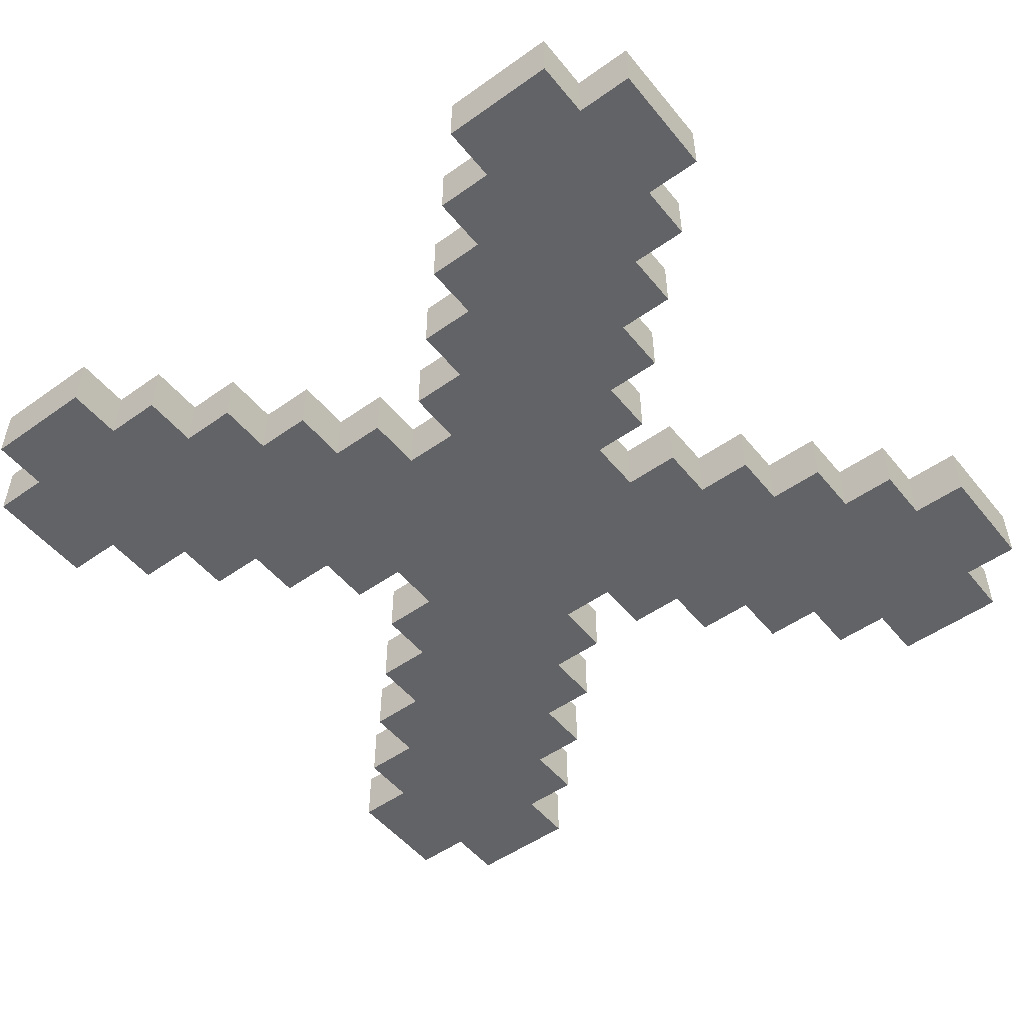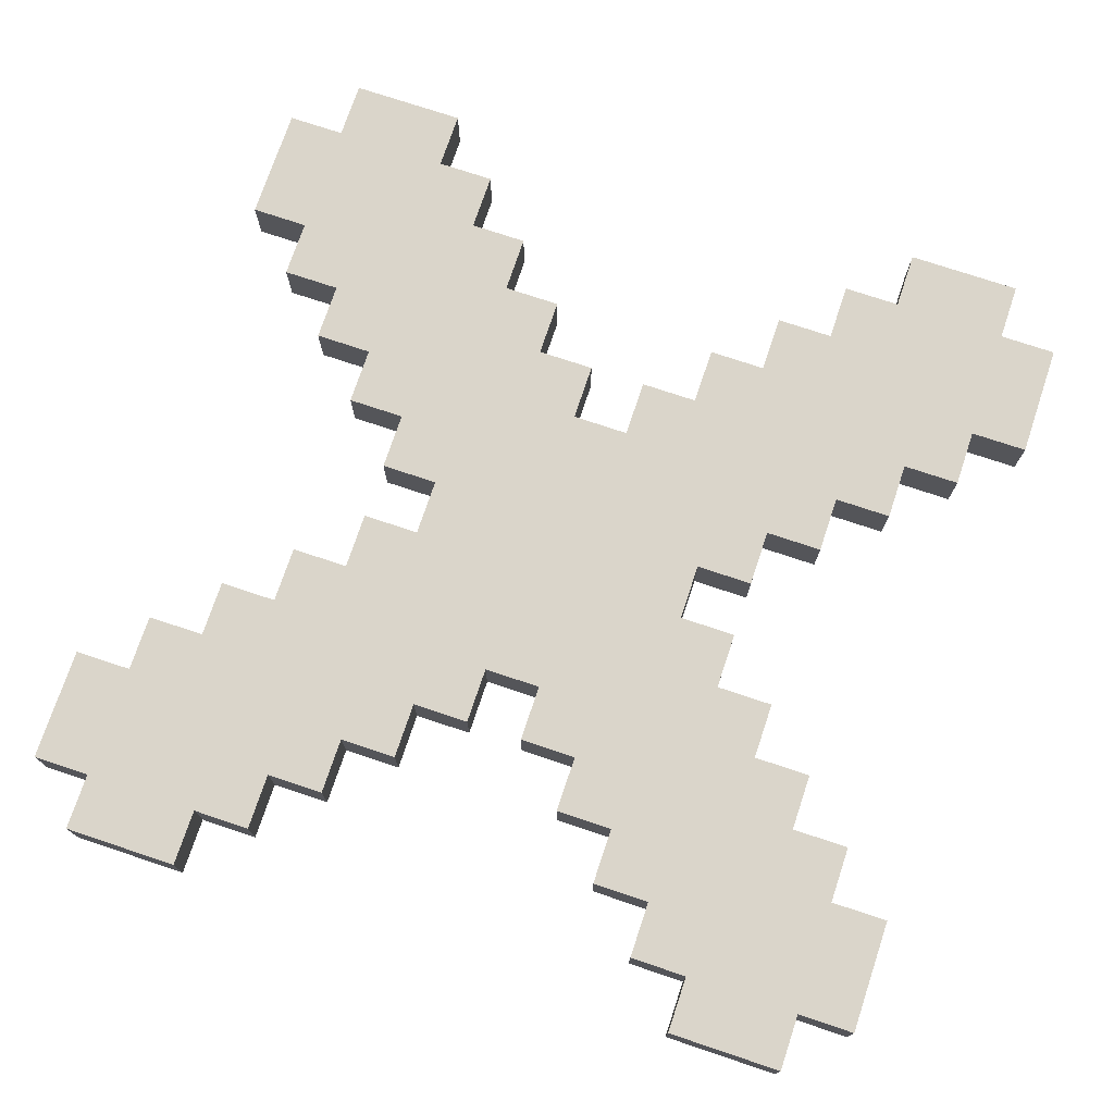
<metadata>
{"format":"obj","ext":"obj","renderer":"f3d","projection":"perspective","resolution":1024,"background":"white","views":[{"elev":-50.9,"azim":37.8,"up":"+Y"},{"elev":74.3,"azim":108.5,"up":"+Y"}]}
</metadata>
<code>
g Blocked
v -7.5 0 6.5
v -7.5 0 4.5
v -7.5 0 -4.5
v -7.5 0 -6.5
v -7.5 1 6.5
v -7.5 1 4.5
v -7.5 1 -4.5
v -7.5 1 -6.5
v -6.5 0 7.5
v -6.5 0 6.5
v -6.5 0 4.5
v -6.5 0 3.5
v -6.5 0 -3.5
v -6.5 0 -4.5
v -6.5 0 -6.5
v -6.5 0 -7.5
v -6.5 1 7.5
v -6.5 1 6.5
v -6.5 1 4.5
v -6.5 1 3.5
v -6.5 1 -3.5
v -6.5 1 -4.5
v -6.5 1 -6.5
v -6.5 1 -7.5
v -5.5 0 3.5
v -5.5 0 2.5
v -5.5 0 -2.5
v -5.5 0 -3.5
v -5.5 1 3.5
v -5.5 1 2.5
v -5.5 1 -2.5
v -5.5 1 -3.5
v -4.5 0 2.5
v -4.5 0 1.5
v -4.5 0 -1.5
v -4.5 0 -2.5
v -4.5 1 2.5
v -4.5 1 1.5
v -4.5 1 -1.5
v -4.5 1 -2.5
v -3.5 0 1.5
v -3.5 0 0.5
v -3.5 0 -0.5
v -3.5 0 -1.5
v -3.5 1 1.5
v -3.5 1 0.5
v -3.5 1 -0.5
v -3.5 1 -1.5
v -2.5 0 0.5
v -2.5 0 -0.5
v -2.5 1 0.5
v -2.5 1 -0.5
v 0.5 0 3.5
v 0.5 0 2.5
v 0.5 0 -2.5
v 0.5 0 -3.5
v 0.5 1 3.5
v 0.5 1 2.5
v 0.5 1 -2.5
v 0.5 1 -3.5
v 1.5 0 4.5
v 1.5 0 3.5
v 1.5 0 -3.5
v 1.5 0 -4.5
v 1.5 1 4.5
v 1.5 1 3.5
v 1.5 1 -3.5
v 1.5 1 -4.5
v 2.5 0 5.5
v 2.5 0 4.5
v 2.5 0 -4.5
v 2.5 0 -5.5
v 2.5 1 5.5
v 2.5 1 4.5
v 2.5 1 -4.5
v 2.5 1 -5.5
v 3.5 0 6.5
v 3.5 0 5.5
v 3.5 0 -5.5
v 3.5 0 -6.5
v 3.5 1 6.5
v 3.5 1 5.5
v 3.5 1 -5.5
v 3.5 1 -6.5
v 4.5 0 7.5
v 4.5 0 6.5
v 4.5 0 -6.5
v 4.5 0 -7.5
v 4.5 1 7.5
v 4.5 1 6.5
v 4.5 1 -6.5
v 4.5 1 -7.5
v -4.5 0 7.5
v -4.5 0 6.5
v -4.5 0 -6.5
v -4.5 0 -7.5
v -4.5 1 7.5
v -4.5 1 6.5
v -4.5 1 -6.5
v -4.5 1 -7.5
v -3.5 0 6.5
v -3.5 0 5.5
v -3.5 0 -5.5
v -3.5 0 -6.5
v -3.5 1 6.5
v -3.5 1 5.5
v -3.5 1 -5.5
v -3.5 1 -6.5
v -2.5 0 5.5
v -2.5 0 4.5
v -2.5 0 -4.5
v -2.5 0 -5.5
v -2.5 1 5.5
v -2.5 1 4.5
v -2.5 1 -4.5
v -2.5 1 -5.5
v -1.5 0 4.5
v -1.5 0 3.5
v -1.5 0 -3.5
v -1.5 0 -4.5
v -1.5 1 4.5
v -1.5 1 3.5
v -1.5 1 -3.5
v -1.5 1 -4.5
v -0.5 0 3.5
v -0.5 0 2.5
v -0.5 0 -2.5
v -0.5 0 -3.5
v -0.5 1 3.5
v -0.5 1 2.5
v -0.5 1 -2.5
v -0.5 1 -3.5
v 2.5 0 0.5
v 2.5 0 -0.5
v 2.5 1 0.5
v 2.5 1 -0.5
v 3.5 0 1.5
v 3.5 0 0.5
v 3.5 0 -0.5
v 3.5 0 -1.5
v 3.5 1 1.5
v 3.5 1 0.5
v 3.5 1 -0.5
v 3.5 1 -1.5
v 4.5 0 2.5
v 4.5 0 1.5
v 4.5 0 -1.5
v 4.5 0 -2.5
v 4.5 1 2.5
v 4.5 1 1.5
v 4.5 1 -1.5
v 4.5 1 -2.5
v 5.5 0 3.5
v 5.5 0 2.5
v 5.5 0 -2.5
v 5.5 0 -3.5
v 5.5 1 3.5
v 5.5 1 2.5
v 5.5 1 -2.5
v 5.5 1 -3.5
v 6.5 0 7.5
v 6.5 0 6.5
v 6.5 0 4.5
v 6.5 0 3.5
v 6.5 0 -3.5
v 6.5 0 -4.5
v 6.5 0 -6.5
v 6.5 0 -7.5
v 6.5 1 7.5
v 6.5 1 6.5
v 6.5 1 4.5
v 6.5 1 3.5
v 6.5 1 -3.5
v 6.5 1 -4.5
v 6.5 1 -6.5
v 6.5 1 -7.5
v 7.5 0 6.5
v 7.5 0 4.5
v 7.5 0 -4.5
v 7.5 0 -6.5
v 7.5 1 6.5
v 7.5 1 4.5
v 7.5 1 -4.5
v 7.5 1 -6.5
v -6.5 0 7.5
v -6.5 1 7.5
v -4.5 0 7.5
v -4.5 1 7.5
v 4.5 0 7.5
v 4.5 1 7.5
v 6.5 0 7.5
v 6.5 1 7.5
v -7.5 0 6.5
v -7.5 1 6.5
v -6.5 0 6.5
v -6.5 1 6.5
v -4.5 0 6.5
v -4.5 1 6.5
v -3.5 0 6.5
v -3.5 1 6.5
v 3.5 0 6.5
v 3.5 1 6.5
v 4.5 0 6.5
v 4.5 1 6.5
v 6.5 0 6.5
v 6.5 1 6.5
v 7.5 0 6.5
v 7.5 1 6.5
v -3.5 0 5.5
v -3.5 1 5.5
v -2.5 0 5.5
v -2.5 1 5.5
v 2.5 0 5.5
v 2.5 1 5.5
v 3.5 0 5.5
v 3.5 1 5.5
v -2.5 0 4.5
v -2.5 1 4.5
v -1.5 0 4.5
v -1.5 1 4.5
v 1.5 0 4.5
v 1.5 1 4.5
v 2.5 0 4.5
v 2.5 1 4.5
v -1.5 0 3.5
v -1.5 1 3.5
v -0.5 0 3.5
v -0.5 1 3.5
v 0.5 0 3.5
v 0.5 1 3.5
v 1.5 0 3.5
v 1.5 1 3.5
v -0.5 0 2.5
v -0.5 1 2.5
v 0.5 0 2.5
v 0.5 1 2.5
v -3.5 0 -0.5
v -3.5 1 -0.5
v -2.5 0 -0.5
v -2.5 1 -0.5
v 2.5 0 -0.5
v 2.5 1 -0.5
v 3.5 0 -0.5
v 3.5 1 -0.5
v -4.5 0 -1.5
v -4.5 1 -1.5
v -3.5 0 -1.5
v -3.5 1 -1.5
v 3.5 0 -1.5
v 3.5 1 -1.5
v 4.5 0 -1.5
v 4.5 1 -1.5
v -5.5 0 -2.5
v -5.5 1 -2.5
v -4.5 0 -2.5
v -4.5 1 -2.5
v 4.5 0 -2.5
v 4.5 1 -2.5
v 5.5 0 -2.5
v 5.5 1 -2.5
v -6.5 0 -3.5
v -6.5 1 -3.5
v -5.5 0 -3.5
v -5.5 1 -3.5
v 5.5 0 -3.5
v 5.5 1 -3.5
v 6.5 0 -3.5
v 6.5 1 -3.5
v -7.5 0 -4.5
v -7.5 1 -4.5
v -6.5 0 -4.5
v -6.5 1 -4.5
v 6.5 0 -4.5
v 6.5 1 -4.5
v 7.5 0 -4.5
v 7.5 1 -4.5
v -7.5 0 4.5
v -7.5 1 4.5
v -6.5 0 4.5
v -6.5 1 4.5
v 6.5 0 4.5
v 6.5 1 4.5
v 7.5 0 4.5
v 7.5 1 4.5
v -6.5 0 3.5
v -6.5 1 3.5
v -5.5 0 3.5
v -5.5 1 3.5
v 5.5 0 3.5
v 5.5 1 3.5
v 6.5 0 3.5
v 6.5 1 3.5
v -5.5 0 2.5
v -5.5 1 2.5
v -4.5 0 2.5
v -4.5 1 2.5
v 4.5 0 2.5
v 4.5 1 2.5
v 5.5 0 2.5
v 5.5 1 2.5
v -4.5 0 1.5
v -4.5 1 1.5
v -3.5 0 1.5
v -3.5 1 1.5
v 3.5 0 1.5
v 3.5 1 1.5
v 4.5 0 1.5
v 4.5 1 1.5
v -3.5 0 0.5
v -3.5 1 0.5
v -2.5 0 0.5
v -2.5 1 0.5
v 2.5 0 0.5
v 2.5 1 0.5
v 3.5 0 0.5
v 3.5 1 0.5
v -0.5 0 -2.5
v -0.5 1 -2.5
v 0.5 0 -2.5
v 0.5 1 -2.5
v -1.5 0 -3.5
v -1.5 1 -3.5
v -0.5 0 -3.5
v -0.5 1 -3.5
v 0.5 0 -3.5
v 0.5 1 -3.5
v 1.5 0 -3.5
v 1.5 1 -3.5
v -2.5 0 -4.5
v -2.5 1 -4.5
v -1.5 0 -4.5
v -1.5 1 -4.5
v 1.5 0 -4.5
v 1.5 1 -4.5
v 2.5 0 -4.5
v 2.5 1 -4.5
v -3.5 0 -5.5
v -3.5 1 -5.5
v -2.5 0 -5.5
v -2.5 1 -5.5
v 2.5 0 -5.5
v 2.5 1 -5.5
v 3.5 0 -5.5
v 3.5 1 -5.5
v -7.5 0 -6.5
v -7.5 1 -6.5
v -6.5 0 -6.5
v -6.5 1 -6.5
v -4.5 0 -6.5
v -4.5 1 -6.5
v -3.5 0 -6.5
v -3.5 1 -6.5
v 3.5 0 -6.5
v 3.5 1 -6.5
v 4.5 0 -6.5
v 4.5 1 -6.5
v 6.5 0 -6.5
v 6.5 1 -6.5
v 7.5 0 -6.5
v 7.5 1 -6.5
v -6.5 0 -7.5
v -6.5 1 -7.5
v -4.5 0 -7.5
v -4.5 1 -7.5
v 4.5 0 -7.5
v 4.5 1 -7.5
v 6.5 0 -7.5
v 6.5 1 -7.5
v -6.5 0 7.5
v -4.5 0 7.5
v 4.5 0 7.5
v 6.5 0 7.5
v -7.5 0 6.5
v -6.5 0 6.5
v -4.5 0 6.5
v -3.5 0 6.5
v 3.5 0 6.5
v 4.5 0 6.5
v 6.5 0 6.5
v 7.5 0 6.5
v -4.5 0 5.5
v -3.5 0 5.5
v -2.5 0 5.5
v 2.5 0 5.5
v 3.5 0 5.5
v 4.5 0 5.5
v -7.5 0 4.5
v -6.5 0 4.5
v -5.5 0 4.5
v -3.5 0 4.5
v -2.5 0 4.5
v -1.5 0 4.5
v 1.5 0 4.5
v 2.5 0 4.5
v 3.5 0 4.5
v 5.5 0 4.5
v 6.5 0 4.5
v 7.5 0 4.5
v -6.5 0 3.5
v -5.5 0 3.5
v -4.5 0 3.5
v -2.5 0 3.5
v -1.5 0 3.5
v -0.5 0 3.5
v 0.5 0 3.5
v 1.5 0 3.5
v 2.5 0 3.5
v 4.5 0 3.5
v 5.5 0 3.5
v 6.5 0 3.5
v -5.5 0 2.5
v -4.5 0 2.5
v -3.5 0 2.5
v -1.5 0 2.5
v -0.5 0 2.5
v 0.5 0 2.5
v 1.5 0 2.5
v 3.5 0 2.5
v 4.5 0 2.5
v 5.5 0 2.5
v -4.5 0 1.5
v -3.5 0 1.5
v -2.5 0 1.5
v -0.5 0 1.5
v 0.5 0 1.5
v 2.5 0 1.5
v 3.5 0 1.5
v 4.5 0 1.5
v -3.5 0 0.5
v -2.5 0 0.5
v -1.5 0 0.5
v 1.5 0 0.5
v 2.5 0 0.5
v 3.5 0 0.5
v -3.5 0 -0.5
v -2.5 0 -0.5
v -1.5 0 -0.5
v 1.5 0 -0.5
v 2.5 0 -0.5
v 3.5 0 -0.5
v -4.5 0 -1.5
v -3.5 0 -1.5
v -2.5 0 -1.5
v -0.5 0 -1.5
v 0.5 0 -1.5
v 2.5 0 -1.5
v 3.5 0 -1.5
v 4.5 0 -1.5
v -5.5 0 -2.5
v -4.5 0 -2.5
v -3.5 0 -2.5
v -1.5 0 -2.5
v -0.5 0 -2.5
v 0.5 0 -2.5
v 1.5 0 -2.5
v 3.5 0 -2.5
v 4.5 0 -2.5
v 5.5 0 -2.5
v -6.5 0 -3.5
v -5.5 0 -3.5
v -4.5 0 -3.5
v -2.5 0 -3.5
v -1.5 0 -3.5
v -0.5 0 -3.5
v 0.5 0 -3.5
v 1.5 0 -3.5
v 2.5 0 -3.5
v 4.5 0 -3.5
v 5.5 0 -3.5
v 6.5 0 -3.5
v -7.5 0 -4.5
v -6.5 0 -4.5
v -5.5 0 -4.5
v -3.5 0 -4.5
v -2.5 0 -4.5
v -1.5 0 -4.5
v 1.5 0 -4.5
v 2.5 0 -4.5
v 3.5 0 -4.5
v 5.5 0 -4.5
v 6.5 0 -4.5
v 7.5 0 -4.5
v -4.5 0 -5.5
v -3.5 0 -5.5
v -2.5 0 -5.5
v 2.5 0 -5.5
v 3.5 0 -5.5
v 4.5 0 -5.5
v -7.5 0 -6.5
v -6.5 0 -6.5
v -4.5 0 -6.5
v -3.5 0 -6.5
v 3.5 0 -6.5
v 4.5 0 -6.5
v 6.5 0 -6.5
v 7.5 0 -6.5
v -6.5 0 -7.5
v -4.5 0 -7.5
v 4.5 0 -7.5
v 6.5 0 -7.5
v -6.5 1 7.5
v -4.5 1 7.5
v 4.5 1 7.5
v 6.5 1 7.5
v -7.5 1 6.5
v -6.5 1 6.5
v -4.5 1 6.5
v -3.5 1 6.5
v 3.5 1 6.5
v 4.5 1 6.5
v 6.5 1 6.5
v 7.5 1 6.5
v -4.5 1 5.5
v -3.5 1 5.5
v -2.5 1 5.5
v 2.5 1 5.5
v 3.5 1 5.5
v 4.5 1 5.5
v -7.5 1 4.5
v -6.5 1 4.5
v -5.5 1 4.5
v -3.5 1 4.5
v -2.5 1 4.5
v -1.5 1 4.5
v 1.5 1 4.5
v 2.5 1 4.5
v 3.5 1 4.5
v 5.5 1 4.5
v 6.5 1 4.5
v 7.5 1 4.5
v -6.5 1 3.5
v -5.5 1 3.5
v -4.5 1 3.5
v -2.5 1 3.5
v -1.5 1 3.5
v -0.5 1 3.5
v 0.5 1 3.5
v 1.5 1 3.5
v 2.5 1 3.5
v 4.5 1 3.5
v 5.5 1 3.5
v 6.5 1 3.5
v -5.5 1 2.5
v -4.5 1 2.5
v -3.5 1 2.5
v -1.5 1 2.5
v -0.5 1 2.5
v 0.5 1 2.5
v 1.5 1 2.5
v 3.5 1 2.5
v 4.5 1 2.5
v 5.5 1 2.5
v -4.5 1 1.5
v -3.5 1 1.5
v -2.5 1 1.5
v -0.5 1 1.5
v 0.5 1 1.5
v 2.5 1 1.5
v 3.5 1 1.5
v 4.5 1 1.5
v -3.5 1 0.5
v -2.5 1 0.5
v -1.5 1 0.5
v 1.5 1 0.5
v 2.5 1 0.5
v 3.5 1 0.5
v -3.5 1 -0.5
v -2.5 1 -0.5
v -1.5 1 -0.5
v 1.5 1 -0.5
v 2.5 1 -0.5
v 3.5 1 -0.5
v -4.5 1 -1.5
v -3.5 1 -1.5
v -2.5 1 -1.5
v -0.5 1 -1.5
v 0.5 1 -1.5
v 2.5 1 -1.5
v 3.5 1 -1.5
v 4.5 1 -1.5
v -5.5 1 -2.5
v -4.5 1 -2.5
v -3.5 1 -2.5
v -1.5 1 -2.5
v -0.5 1 -2.5
v 0.5 1 -2.5
v 1.5 1 -2.5
v 3.5 1 -2.5
v 4.5 1 -2.5
v 5.5 1 -2.5
v -6.5 1 -3.5
v -5.5 1 -3.5
v -4.5 1 -3.5
v -2.5 1 -3.5
v -1.5 1 -3.5
v -0.5 1 -3.5
v 0.5 1 -3.5
v 1.5 1 -3.5
v 2.5 1 -3.5
v 4.5 1 -3.5
v 5.5 1 -3.5
v 6.5 1 -3.5
v -7.5 1 -4.5
v -6.5 1 -4.5
v -5.5 1 -4.5
v -3.5 1 -4.5
v -2.5 1 -4.5
v -1.5 1 -4.5
v 1.5 1 -4.5
v 2.5 1 -4.5
v 3.5 1 -4.5
v 5.5 1 -4.5
v 6.5 1 -4.5
v 7.5 1 -4.5
v -4.5 1 -5.5
v -3.5 1 -5.5
v -2.5 1 -5.5
v 2.5 1 -5.5
v 3.5 1 -5.5
v 4.5 1 -5.5
v -7.5 1 -6.5
v -6.5 1 -6.5
v -4.5 1 -6.5
v -3.5 1 -6.5
v 3.5 1 -6.5
v 4.5 1 -6.5
v 6.5 1 -6.5
v 7.5 1 -6.5
v -6.5 1 -7.5
v -4.5 1 -7.5
v 4.5 1 -7.5
v 6.5 1 -7.5
f 5 2 1
f 6 2 5
f 7 4 3
f 8 4 7
f 17 10 9
f 18 10 17
f 19 12 11
f 20 12 19
f 21 14 13
f 22 14 21
f 23 16 15
f 24 16 23
f 29 26 25
f 30 26 29
f 31 28 27
f 32 28 31
f 37 34 33
f 38 34 37
f 39 36 35
f 40 36 39
f 45 42 41
f 46 42 45
f 47 44 43
f 48 44 47
f 51 50 49
f 52 50 51
f 57 54 53
f 58 54 57
f 59 56 55
f 60 56 59
f 65 62 61
f 66 62 65
f 67 64 63
f 68 64 67
f 73 70 69
f 74 70 73
f 75 72 71
f 76 72 75
f 81 78 77
f 82 78 81
f 83 80 79
f 84 80 83
f 89 86 85
f 90 86 89
f 91 88 87
f 92 88 91
f 93 94 97
f 97 94 98
f 95 96 99
f 99 96 100
f 101 102 105
f 105 102 106
f 103 104 107
f 107 104 108
f 109 110 113
f 113 110 114
f 111 112 115
f 115 112 116
f 117 118 121
f 121 118 122
f 119 120 123
f 123 120 124
f 125 126 129
f 129 126 130
f 127 128 131
f 131 128 132
f 133 134 135
f 135 134 136
f 137 138 141
f 141 138 142
f 139 140 143
f 143 140 144
f 145 146 149
f 149 146 150
f 147 148 151
f 151 148 152
f 153 154 157
f 157 154 158
f 155 156 159
f 159 156 160
f 161 162 169
f 169 162 170
f 163 164 171
f 171 164 172
f 165 166 173
f 173 166 174
f 167 168 175
f 175 168 176
f 177 178 181
f 181 178 182
f 179 180 183
f 183 180 184
f 187 186 185
f 188 186 187
f 191 190 189
f 192 190 191
f 195 194 193
f 196 194 195
f 199 198 197
f 200 198 199
f 203 202 201
f 204 202 203
f 207 206 205
f 208 206 207
f 211 210 209
f 212 210 211
f 215 214 213
f 216 214 215
f 219 218 217
f 220 218 219
f 223 222 221
f 224 222 223
f 227 226 225
f 228 226 227
f 231 230 229
f 232 230 231
f 235 234 233
f 236 234 235
f 239 238 237
f 240 238 239
f 243 242 241
f 244 242 243
f 247 246 245
f 248 246 247
f 251 250 249
f 252 250 251
f 255 254 253
f 256 254 255
f 259 258 257
f 260 258 259
f 263 262 261
f 264 262 263
f 267 266 265
f 268 266 267
f 271 270 269
f 272 270 271
f 275 274 273
f 276 274 275
f 277 278 279
f 279 278 280
f 281 282 283
f 283 282 284
f 285 286 287
f 287 286 288
f 289 290 291
f 291 290 292
f 293 294 295
f 295 294 296
f 297 298 299
f 299 298 300
f 301 302 303
f 303 302 304
f 305 306 307
f 307 306 308
f 309 310 311
f 311 310 312
f 313 314 315
f 315 314 316
f 317 318 319
f 319 318 320
f 321 322 323
f 323 322 324
f 325 326 327
f 327 326 328
f 329 330 331
f 331 330 332
f 333 334 335
f 335 334 336
f 337 338 339
f 339 338 340
f 341 342 343
f 343 342 344
f 345 346 347
f 347 346 348
f 349 350 351
f 351 350 352
f 353 354 355
f 355 354 356
f 357 358 359
f 359 358 360
f 361 362 363
f 363 362 364
f 365 366 367
f 367 366 368
f 374 370 369
f 375 370 374
f 378 372 371
f 379 372 378
f 381 376 375
f 381 375 374
f 382 376 381
f 385 378 377
f 386 379 378
f 386 378 385
f 387 374 373
f 388 381 374
f 388 374 387
f 388 382 381
f 389 382 388
f 390 383 382
f 390 382 389
f 391 383 390
f 394 385 384
f 395 386 385
f 395 385 394
f 396 379 386
f 396 386 395
f 397 380 379
f 397 379 396
f 398 380 397
f 399 389 388
f 400 390 389
f 400 389 399
f 400 391 390
f 401 391 400
f 402 392 391
f 402 391 401
f 403 392 402
f 406 394 393
f 407 396 395
f 407 395 394
f 407 394 406
f 408 396 407
f 409 397 396
f 409 396 408
f 410 397 409
f 411 401 400
f 412 402 401
f 412 401 411
f 412 403 402
f 413 403 412
f 414 404 403
f 414 403 413
f 415 404 414
f 416 406 405
f 417 408 407
f 417 407 406
f 417 406 416
f 418 408 417
f 419 409 408
f 419 408 418
f 420 409 419
f 421 413 412
f 422 415 414
f 422 413 421
f 422 414 413
f 423 415 422
f 424 416 415
f 424 415 423
f 425 418 417
f 425 416 424
f 425 417 416
f 426 418 425
f 427 419 418
f 427 418 426
f 428 419 427
f 429 423 422
f 430 424 423
f 430 423 429
f 430 426 425
f 430 425 424
f 431 426 430
f 432 426 431
f 433 427 426
f 433 426 432
f 434 427 433
f 436 431 430
f 437 432 431
f 437 431 436
f 438 433 432
f 438 432 437
f 439 433 438
f 442 436 435
f 443 437 436
f 443 438 437
f 443 436 442
f 443 439 438
f 444 439 443
f 445 439 444
f 446 440 439
f 446 439 445
f 447 440 446
f 450 442 441
f 451 443 442
f 451 444 443
f 451 442 450
f 452 444 451
f 453 445 444
f 453 444 452
f 454 447 446
f 454 445 453
f 454 446 445
f 455 447 454
f 456 448 447
f 456 447 455
f 457 448 456
f 460 450 449
f 461 452 451
f 461 451 450
f 461 450 460
f 462 452 461
f 463 453 452
f 463 452 462
f 464 453 463
f 465 455 454
f 466 457 456
f 466 455 465
f 466 456 455
f 467 457 466
f 468 458 457
f 468 457 467
f 469 458 468
f 472 460 459
f 473 462 461
f 473 461 460
f 473 460 472
f 474 462 473
f 475 463 462
f 475 462 474
f 476 463 475
f 477 467 466
f 478 469 468
f 478 467 477
f 478 468 467
f 479 469 478
f 480 470 469
f 480 469 479
f 481 470 480
f 483 474 473
f 483 473 472
f 484 475 474
f 484 474 483
f 485 475 484
f 486 479 478
f 487 481 480
f 487 479 486
f 487 480 479
f 488 481 487
f 489 472 471
f 490 483 472
f 490 472 489
f 491 484 483
f 491 483 490
f 492 484 491
f 493 488 487
f 494 481 488
f 494 488 493
f 495 482 481
f 495 481 494
f 496 482 495
f 497 491 490
f 498 491 497
f 499 495 494
f 500 495 499
f 501 502 506
f 506 502 507
f 503 504 510
f 510 504 511
f 507 508 513
f 506 507 513
f 513 508 514
f 509 510 517
f 510 511 518
f 517 510 518
f 505 506 519
f 506 513 520
f 519 506 520
f 513 514 520
f 520 514 521
f 514 515 522
f 521 514 522
f 522 515 523
f 516 517 526
f 517 518 527
f 526 517 527
f 518 511 528
f 527 518 528
f 511 512 529
f 528 511 529
f 529 512 530
f 520 521 531
f 521 522 532
f 531 521 532
f 522 523 532
f 532 523 533
f 523 524 534
f 533 523 534
f 534 524 535
f 525 526 538
f 527 528 539
f 526 527 539
f 538 526 539
f 539 528 540
f 528 529 541
f 540 528 541
f 541 529 542
f 532 533 543
f 533 534 544
f 543 533 544
f 534 535 544
f 544 535 545
f 535 536 546
f 545 535 546
f 546 536 547
f 537 538 548
f 539 540 549
f 538 539 549
f 548 538 549
f 549 540 550
f 540 541 551
f 550 540 551
f 551 541 552
f 544 545 553
f 546 547 554
f 553 545 554
f 545 546 554
f 554 547 555
f 547 548 556
f 555 547 556
f 549 550 557
f 556 548 557
f 548 549 557
f 557 550 558
f 550 551 559
f 558 550 559
f 559 551 560
f 554 555 561
f 555 556 562
f 561 555 562
f 557 558 562
f 556 557 562
f 562 558 563
f 563 558 564
f 558 559 565
f 564 558 565
f 565 559 566
f 562 563 568
f 563 564 569
f 568 563 569
f 564 565 570
f 569 564 570
f 570 565 571
f 567 568 574
f 568 569 575
f 569 570 575
f 574 568 575
f 570 571 575
f 575 571 576
f 576 571 577
f 571 572 578
f 577 571 578
f 578 572 579
f 573 574 582
f 574 575 583
f 575 576 583
f 582 574 583
f 583 576 584
f 576 577 585
f 584 576 585
f 578 579 586
f 585 577 586
f 577 578 586
f 586 579 587
f 579 580 588
f 587 579 588
f 588 580 589
f 581 582 592
f 583 584 593
f 582 583 593
f 592 582 593
f 593 584 594
f 584 585 595
f 594 584 595
f 595 585 596
f 586 587 597
f 588 589 598
f 597 587 598
f 587 588 598
f 598 589 599
f 589 590 600
f 599 589 600
f 600 590 601
f 591 592 604
f 593 594 605
f 592 593 605
f 604 592 605
f 605 594 606
f 594 595 607
f 606 594 607
f 607 595 608
f 598 599 609
f 600 601 610
f 609 599 610
f 599 600 610
f 610 601 611
f 601 602 612
f 611 601 612
f 612 602 613
f 605 606 615
f 604 605 615
f 606 607 616
f 615 606 616
f 616 607 617
f 610 611 618
f 612 613 619
f 618 611 619
f 611 612 619
f 619 613 620
f 603 604 621
f 604 615 622
f 621 604 622
f 615 616 623
f 622 615 623
f 623 616 624
f 619 620 625
f 620 613 626
f 625 620 626
f 613 614 627
f 626 613 627
f 627 614 628
f 622 623 629
f 629 623 630
f 626 627 631
f 631 627 632

</code>
